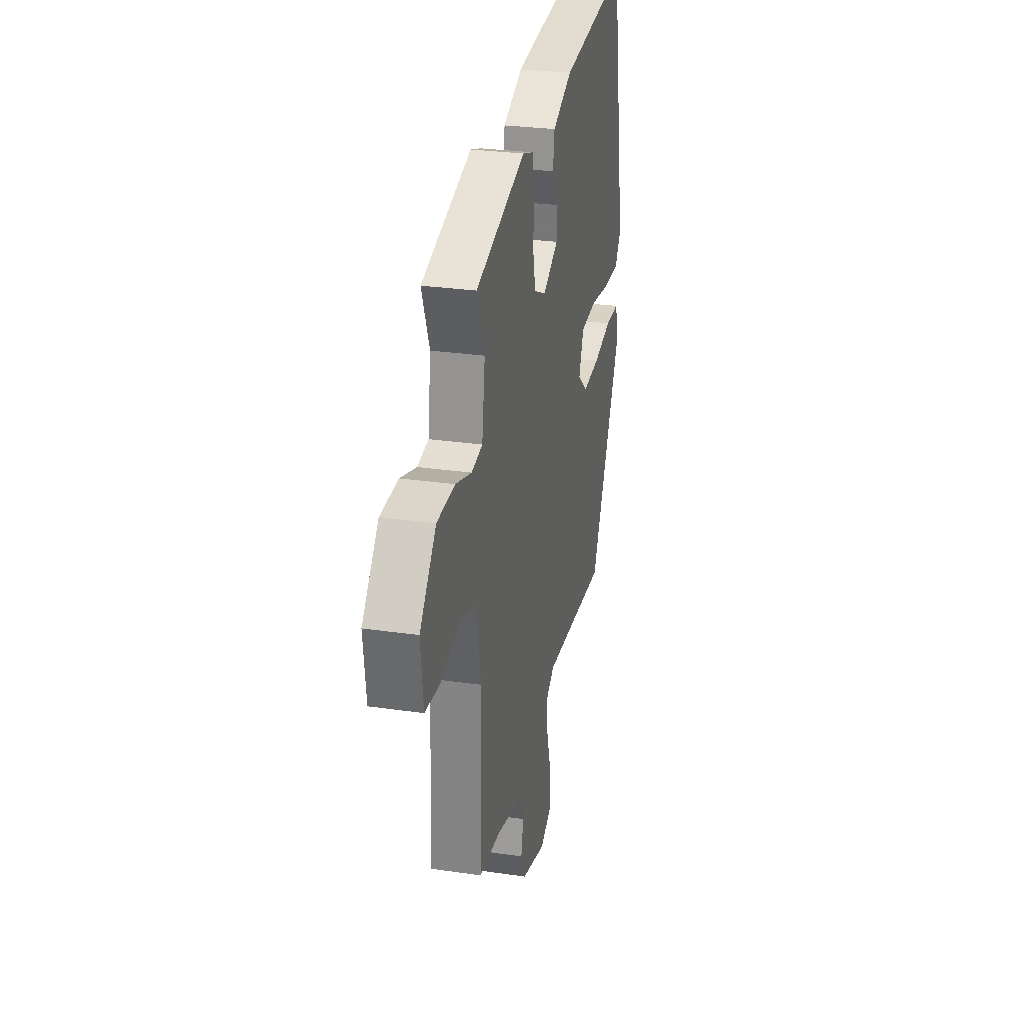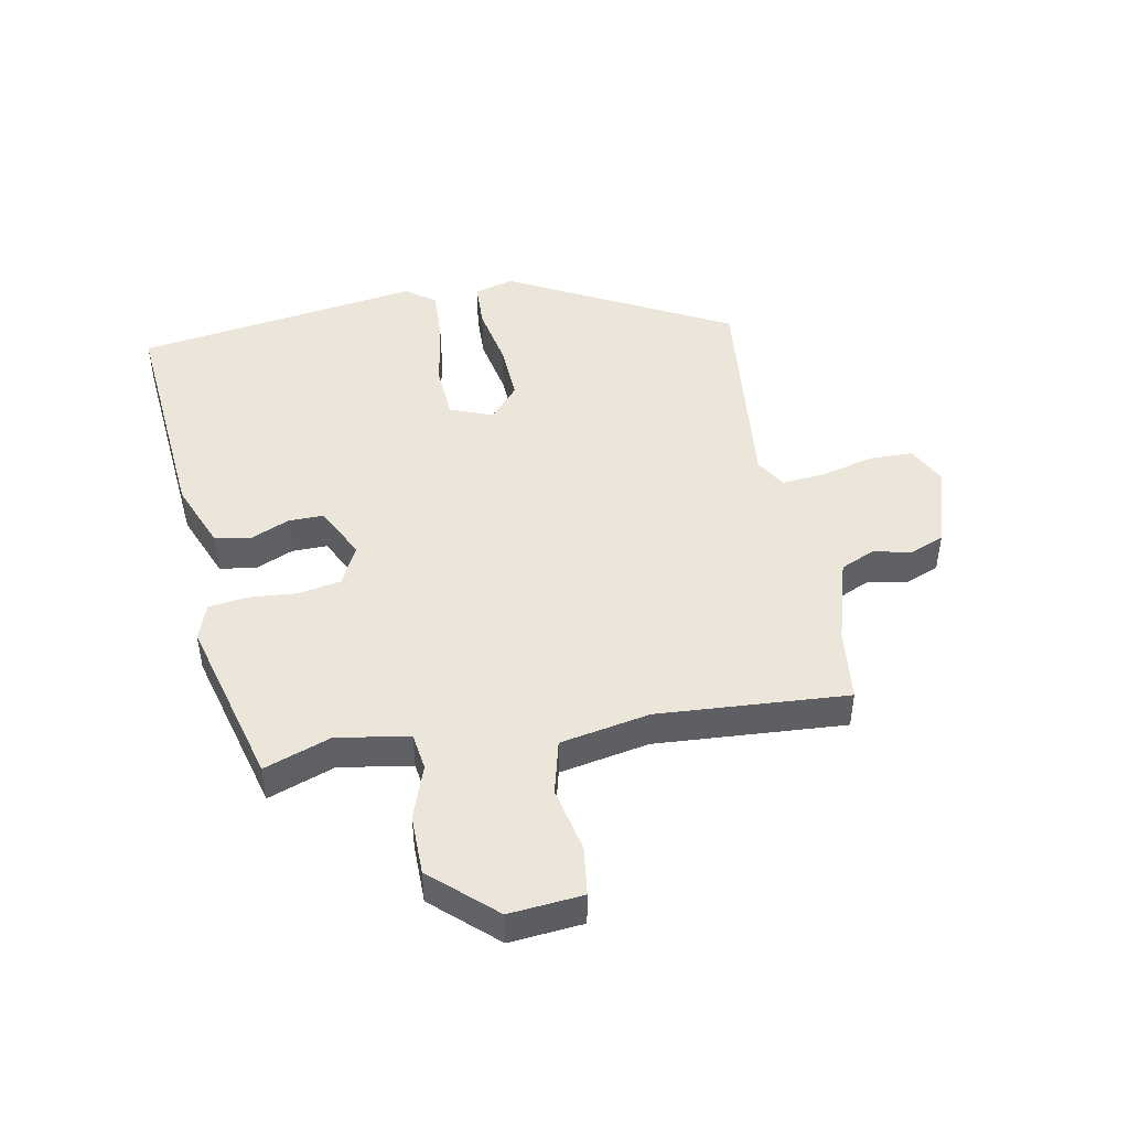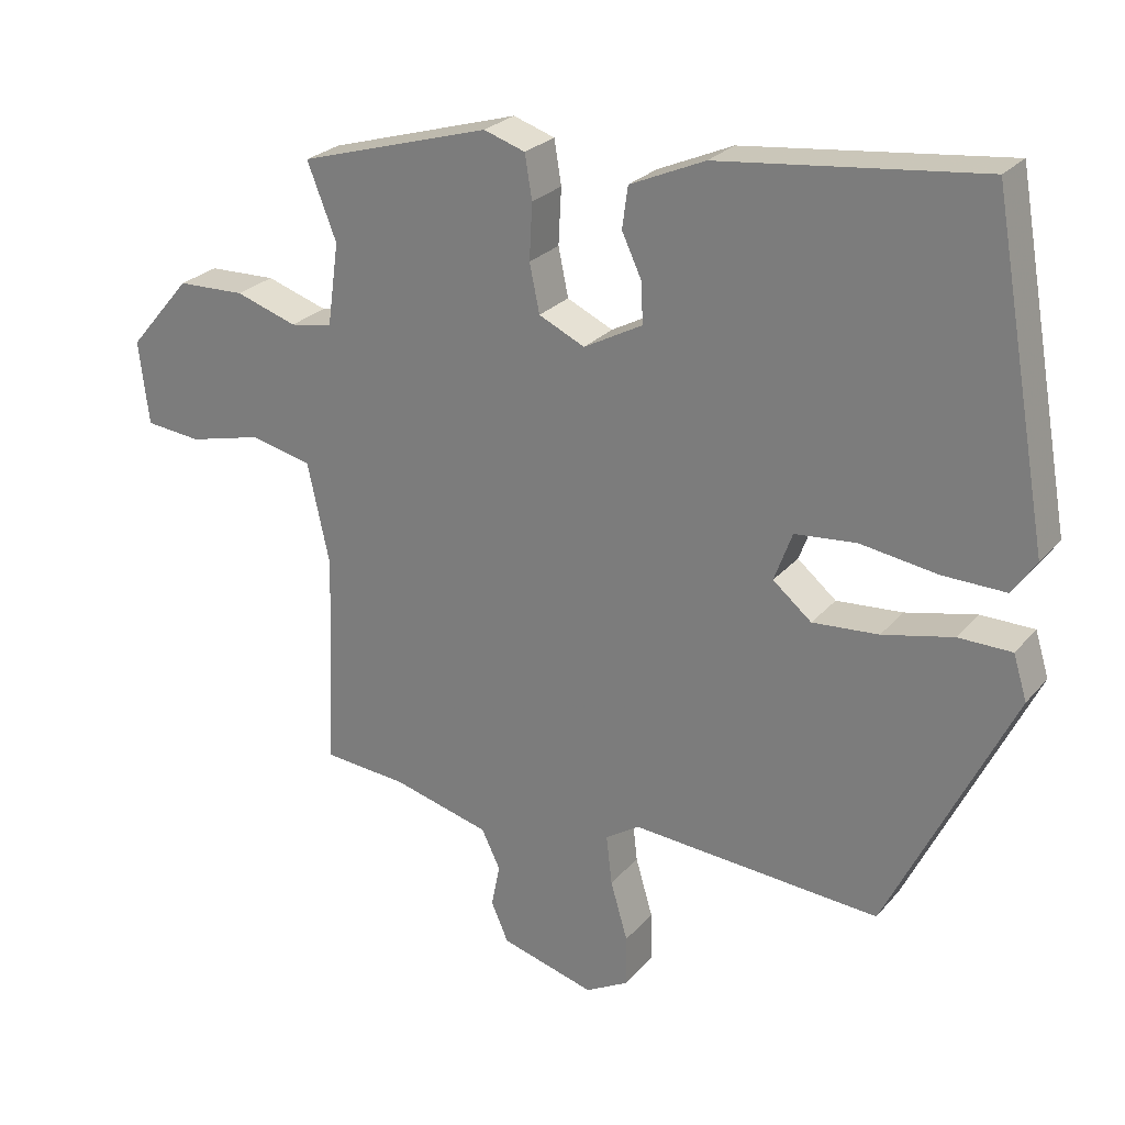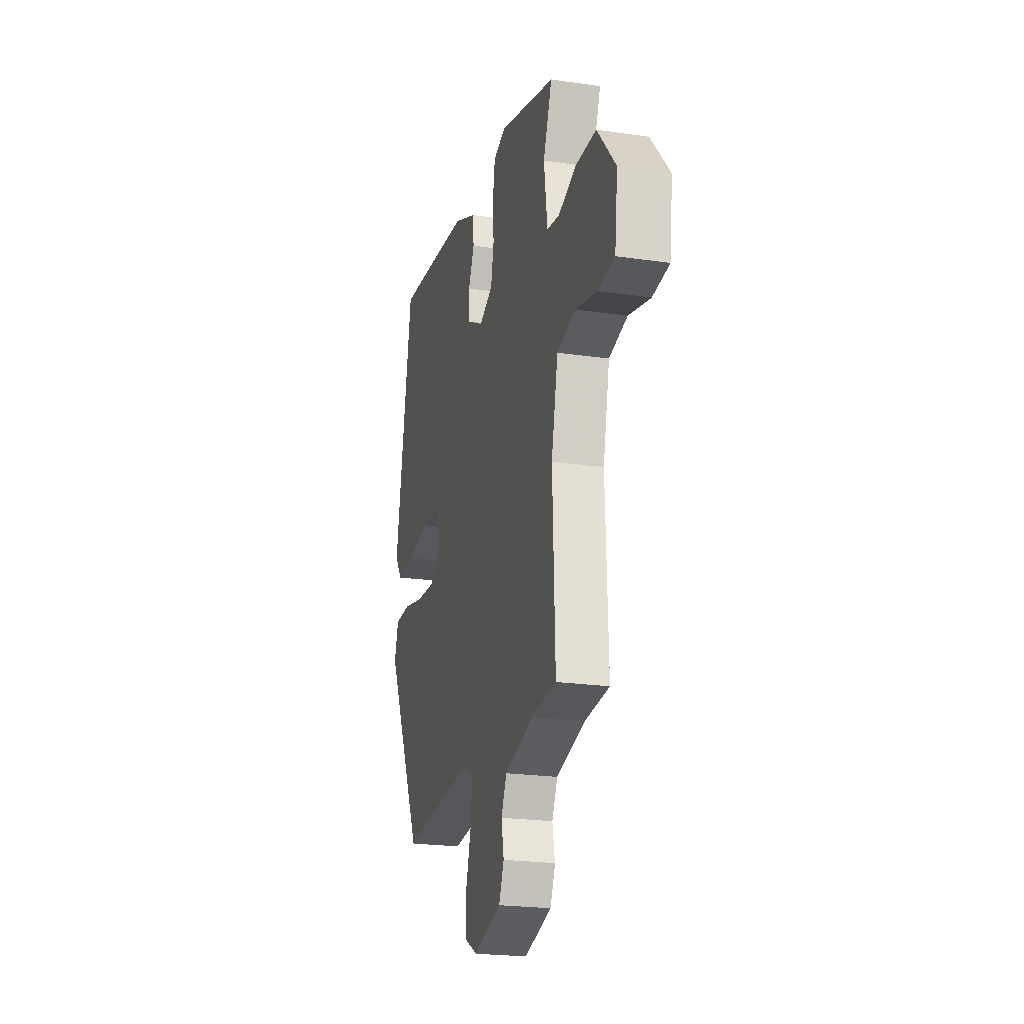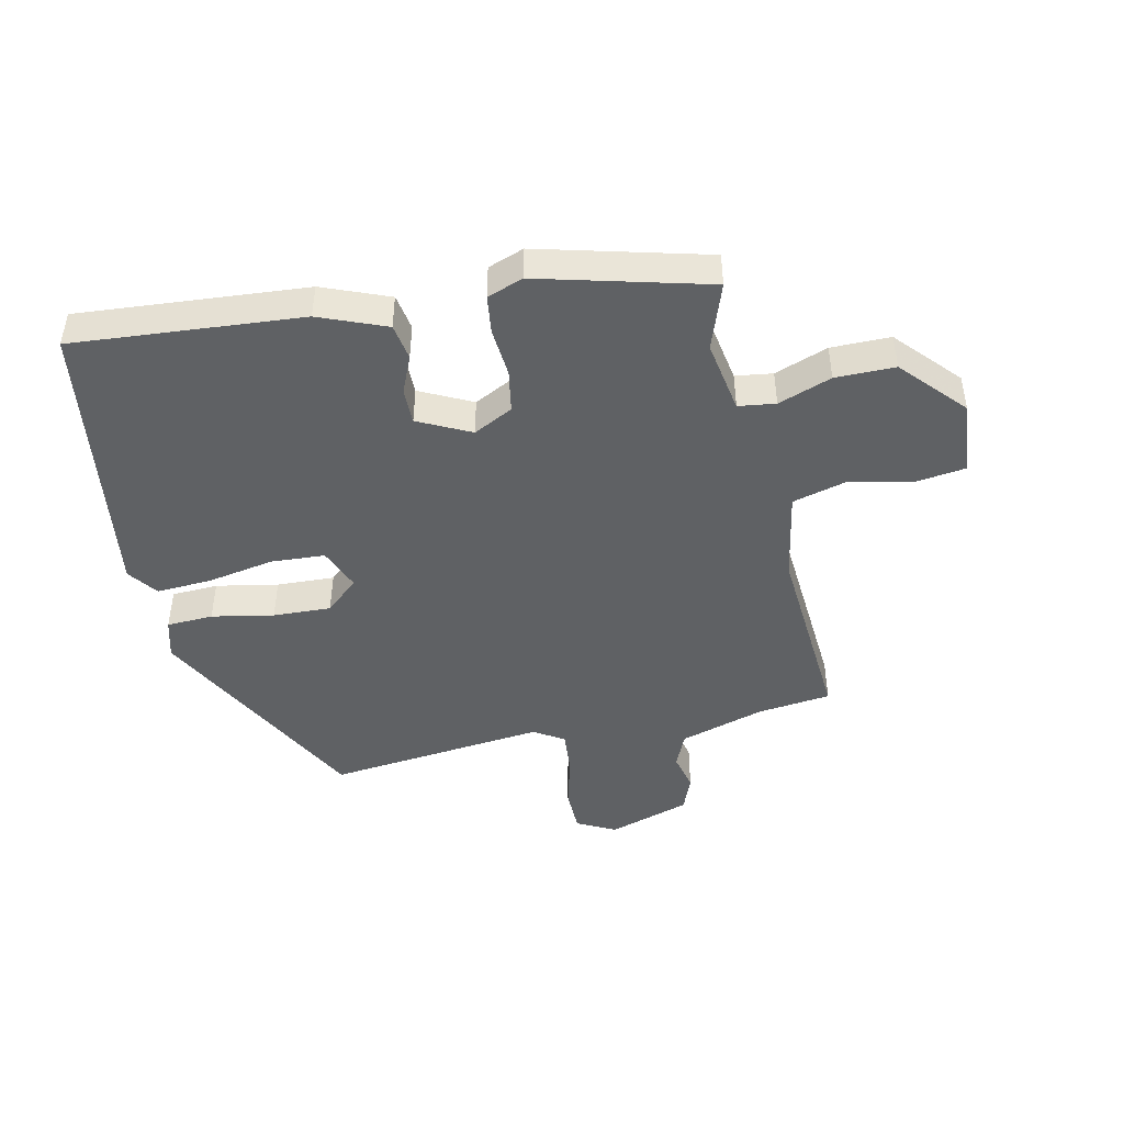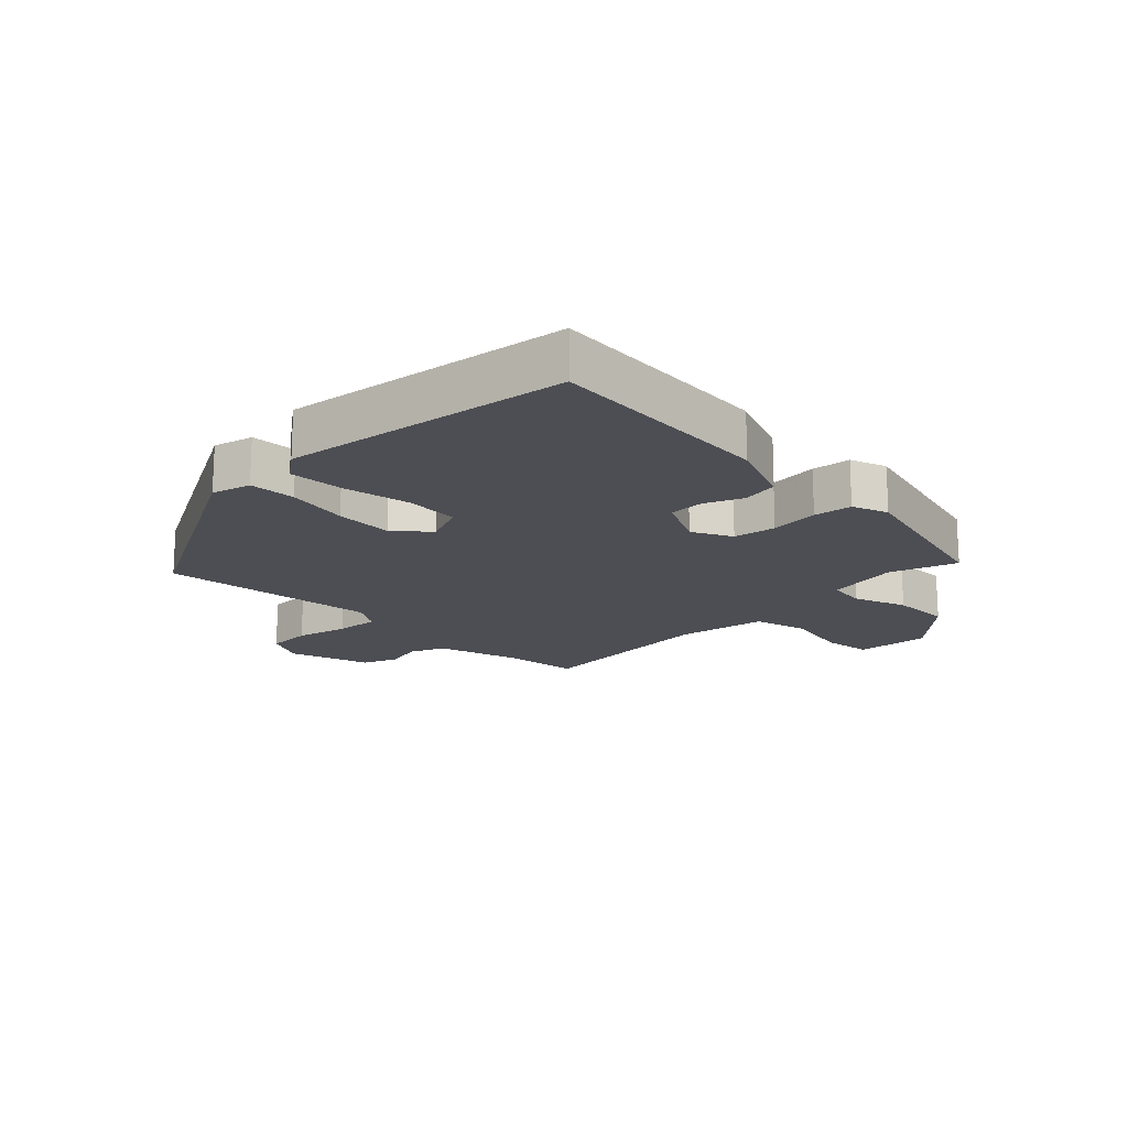
<metadata>
{"format":"obj","ext":"obj","renderer":"f3d","projection":"perspective","resolution":1024,"background":"white","views":[{"elev":28.4,"azim":102.4,"up":"+Z"},{"elev":47.0,"azim":80.8,"up":"+Y"},{"elev":25.5,"azim":-149.4,"up":"+Z"},{"elev":-22.3,"azim":75.8,"up":"+Z"},{"elev":-46.1,"azim":14.2,"up":"+Y"},{"elev":-17.3,"azim":-43.2,"up":"+Y"}]}
</metadata>
<code>
v -0.443 0.07 0.508
v -0.079 0.07 0.467
v 0.026 0.07 0.421
v 0.034 0.07 0.363
v 0.006 0.07 0.303
v 0.004 0.07 0.247
v 0.086 0.07 0.203
v 0.15 0.07 0.233
v 0.164 0.07 0.3
v 0.16 0.07 0.378
v 0.17 0.07 0.439
v 0.228 0.07 0.458
v 0.496 0.07 0.379
v 0.455 0.07 0.274
v 0.471 0.07 0.158
v 0.53 0.07 0.148
v 0.616 0.07 0.176
v 0.711 0.07 0.173
v 0.798 0.07 0.071
v 0.784 0.07 -0.046
v 0.706 0.07 -0.054
v 0.604 0.07 -0.029
v 0.517 0.07 -0.049
v 0.486 0.07 -0.191
v 0.498 0.07 -0.494
v 0.381 0.07 -0.504
v 0.245 0.07 -0.54
v 0.219 0.07 -0.594
v 0.231 0.07 -0.654
v 0.207 0.07 -0.709
v 0.076 0.07 -0.746
v 0.015 0.07 -0.713
v 0.016 0.07 -0.642
v 0.04 0.07 -0.56
v 0.048 0.07 -0.491
v 0.001 0.07 -0.46
v -0.347 0.07 -0.486
v -0.521 0.07 -0.129
v -0.502 0.07 -0.067
v -0.428 0.07 -0.066
v -0.33 0.07 -0.088
v -0.238 0.07 -0.095
v -0.184 0.07 -0.05
v -0.209 0.07 0.018
v -0.295 0.07 0.026
v -0.402 0.07 0.01
v -0.49 0.07 0.008
v -0.523 0.07 0.056
v -0.443 0 0.508
v -0.079 0 0.467
v 0.026 0 0.421
v 0.034 0 0.363
v 0.006 0 0.303
v 0.004 0 0.247
v 0.086 0 0.203
v 0.15 0 0.233
v 0.164 0 0.3
v 0.16 0 0.378
v 0.17 0 0.439
v 0.228 0 0.458
v 0.496 0 0.379
v 0.455 0 0.274
v 0.471 0 0.158
v 0.53 0 0.148
v 0.616 0 0.176
v 0.711 0 0.173
v 0.798 0 0.071
v 0.784 0 -0.046
v 0.706 0 -0.054
v 0.604 0 -0.029
v 0.517 0 -0.049
v 0.486 0 -0.191
v 0.498 0 -0.494
v 0.381 0 -0.504
v 0.245 0 -0.54
v 0.219 0 -0.594
v 0.231 0 -0.654
v 0.207 0 -0.709
v 0.076 0 -0.746
v 0.015 0 -0.713
v 0.016 0 -0.642
v 0.04 0 -0.56
v 0.048 0 -0.491
v 0.001 0 -0.46
v -0.347 0 -0.486
v -0.521 0 -0.129
v -0.502 0 -0.067
v -0.428 0 -0.066
v -0.33 0 -0.088
v -0.238 0 -0.095
v -0.184 0 -0.05
v -0.209 0 0.018
v -0.295 0 0.026
v -0.402 0 0.01
v -0.49 0 0.008
v -0.523 0 0.056
f 3 4 5
f 2 3 5
f 1 2 5
f 48 1 5
f 47 48 5
f 46 47 5
f 45 46 5
f 44 45 5 6
f 43 44 6 7
f 39 40 41
f 38 39 41
f 37 38 41
f 36 37 41
f 35 36 41 42
f 32 33 34
f 31 32 34
f 30 31 34
f 29 30 34
f 28 29 34
f 27 28 34 35
f 35 42 43
f 27 35 43
f 26 27 43
f 20 21 22
f 19 20 22
f 18 19 22
f 17 18 22
f 16 17 22
f 15 16 22 23
f 12 13 14
f 11 12 14
f 10 11 14
f 9 10 14
f 8 9 14 15
f 7 8 15
f 43 7 15
f 26 43 15
f 25 26 15
f 24 25 15
f 15 23 24
f 53 52 51
f 53 51 50
f 53 50 49
f 53 49 96
f 53 96 95
f 53 95 94
f 53 94 93
f 54 53 93 92
f 55 54 92 91
f 89 88 87
f 89 87 86
f 89 86 85
f 89 85 84
f 90 89 84 83
f 82 81 80
f 82 80 79
f 82 79 78
f 82 78 77
f 82 77 76
f 83 82 76 75
f 91 90 83
f 91 83 75
f 91 75 74
f 70 69 68
f 70 68 67
f 70 67 66
f 70 66 65
f 70 65 64
f 71 70 64 63
f 62 61 60
f 62 60 59
f 62 59 58
f 62 58 57
f 63 62 57 56
f 63 56 55
f 63 55 91
f 63 91 74
f 63 74 73
f 63 73 72
f 72 71 63
f 1 49 50 2
f 2 50 51 3
f 3 51 52 4
f 4 52 53 5
f 5 53 54 6
f 6 54 55 7
f 7 55 56 8
f 8 56 57 9
f 9 57 58 10
f 10 58 59 11
f 11 59 60 12
f 12 60 61 13
f 13 61 62 14
f 14 62 63 15
f 15 63 64 16
f 16 64 65 17
f 17 65 66 18
f 18 66 67 19
f 19 67 68 20
f 20 68 69 21
f 21 69 70 22
f 22 70 71 23
f 23 71 72 24
f 24 72 73 25
f 25 73 74 26
f 26 74 75 27
f 27 75 76 28
f 28 76 77 29
f 29 77 78 30
f 30 78 79 31
f 31 79 80 32
f 32 80 81 33
f 33 81 82 34
f 34 82 83 35
f 35 83 84 36
f 36 84 85 37
f 37 85 86 38
f 38 86 87 39
f 39 87 88 40
f 40 88 89 41
f 41 89 90 42
f 42 90 91 43
f 43 91 92 44
f 44 92 93 45
f 45 93 94 46
f 46 94 95 47
f 47 95 96 48
f 48 96 49 1

</code>
